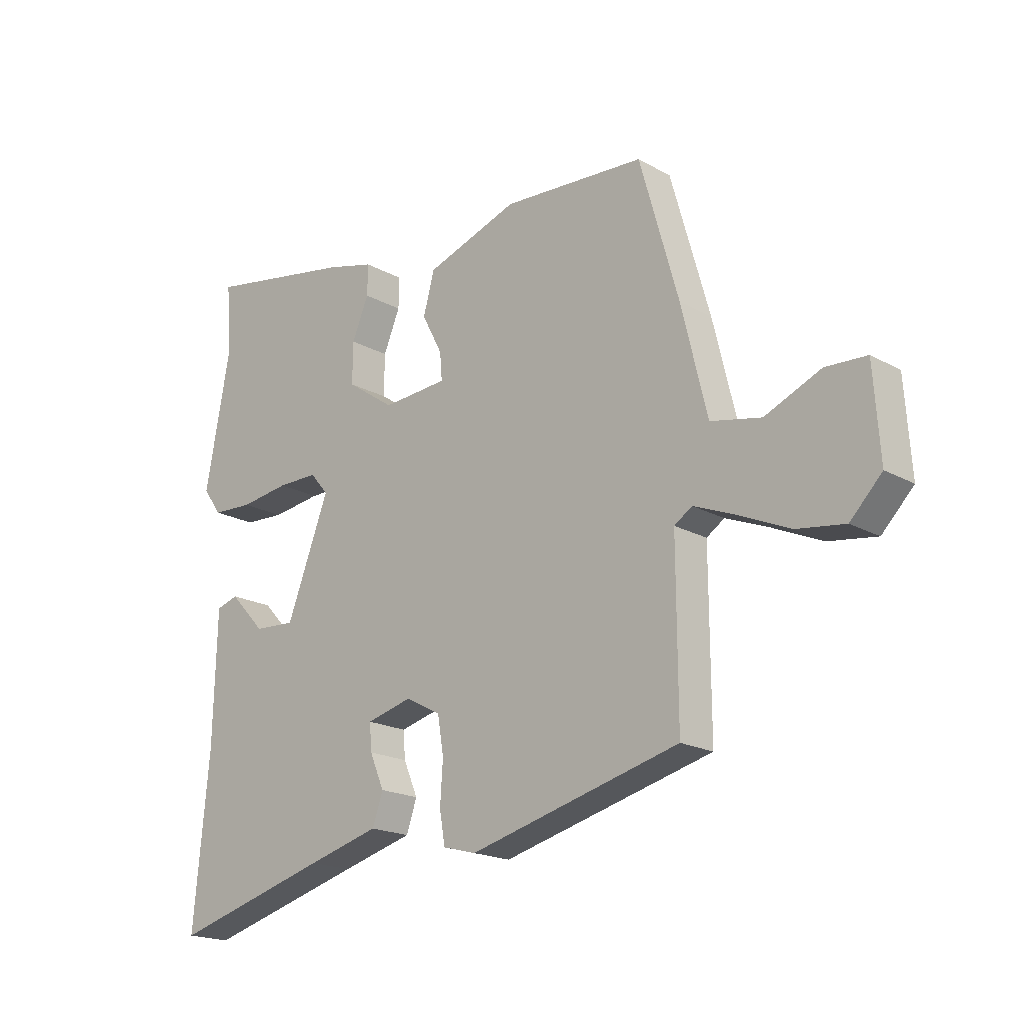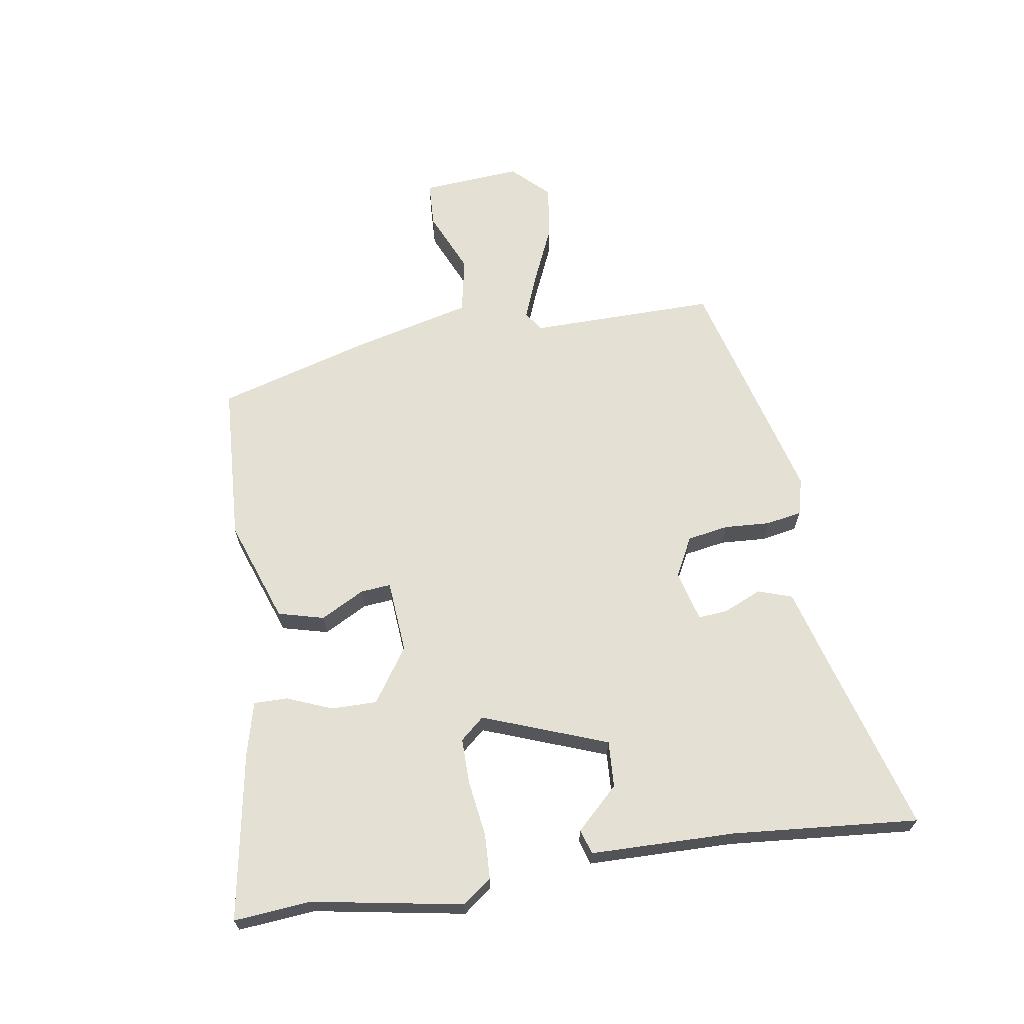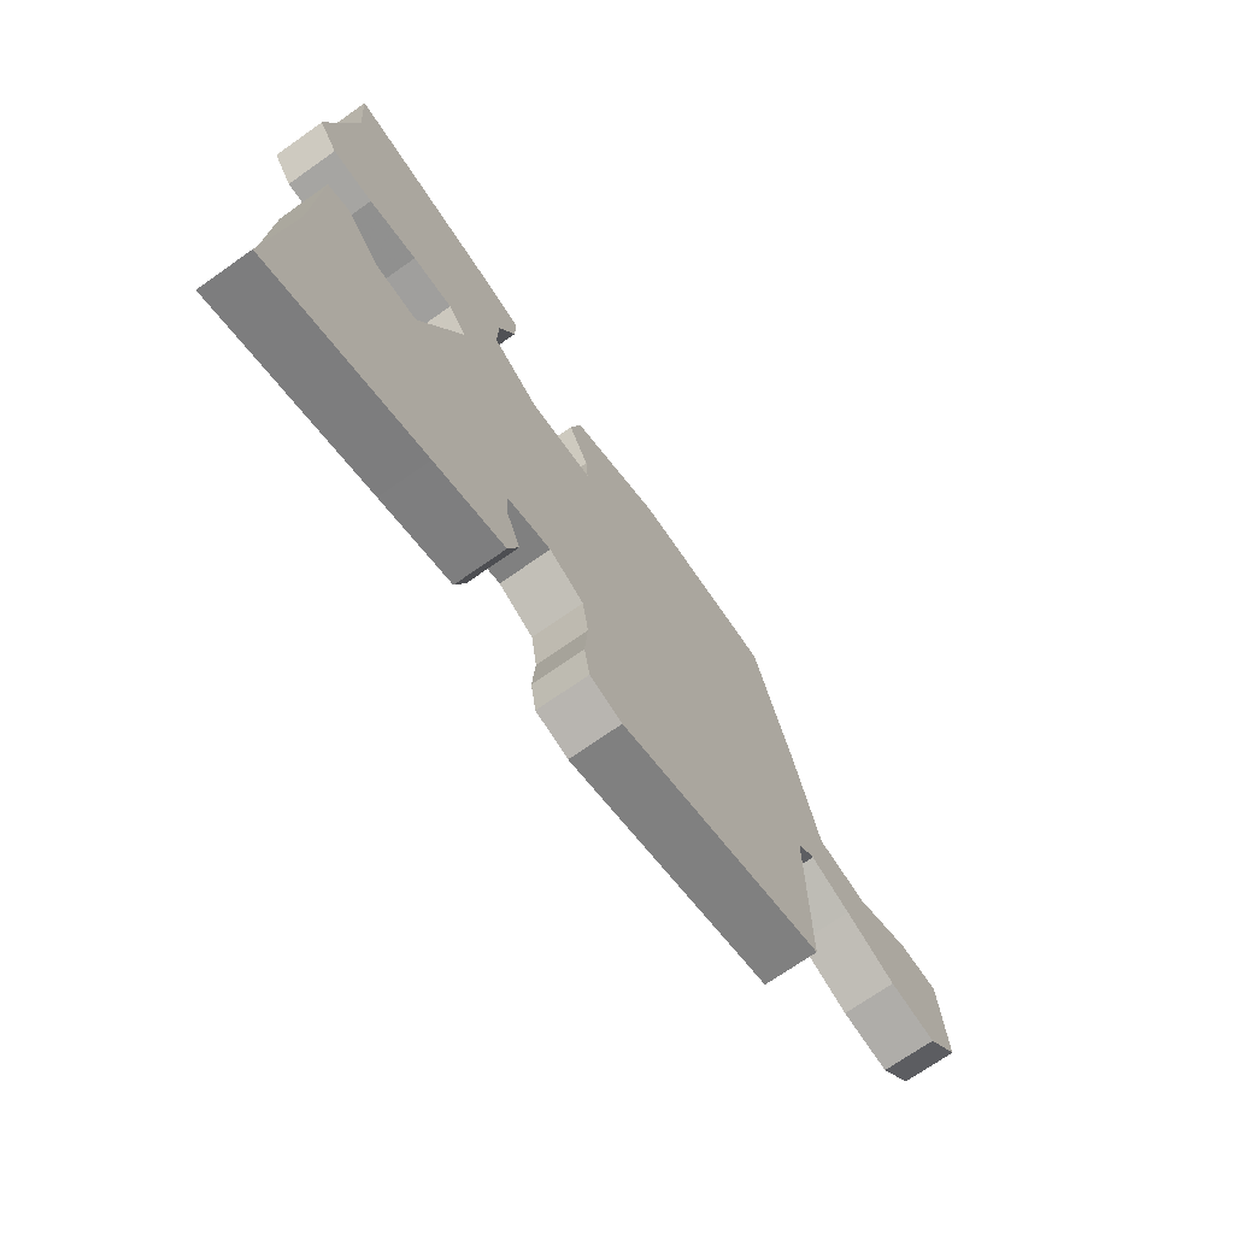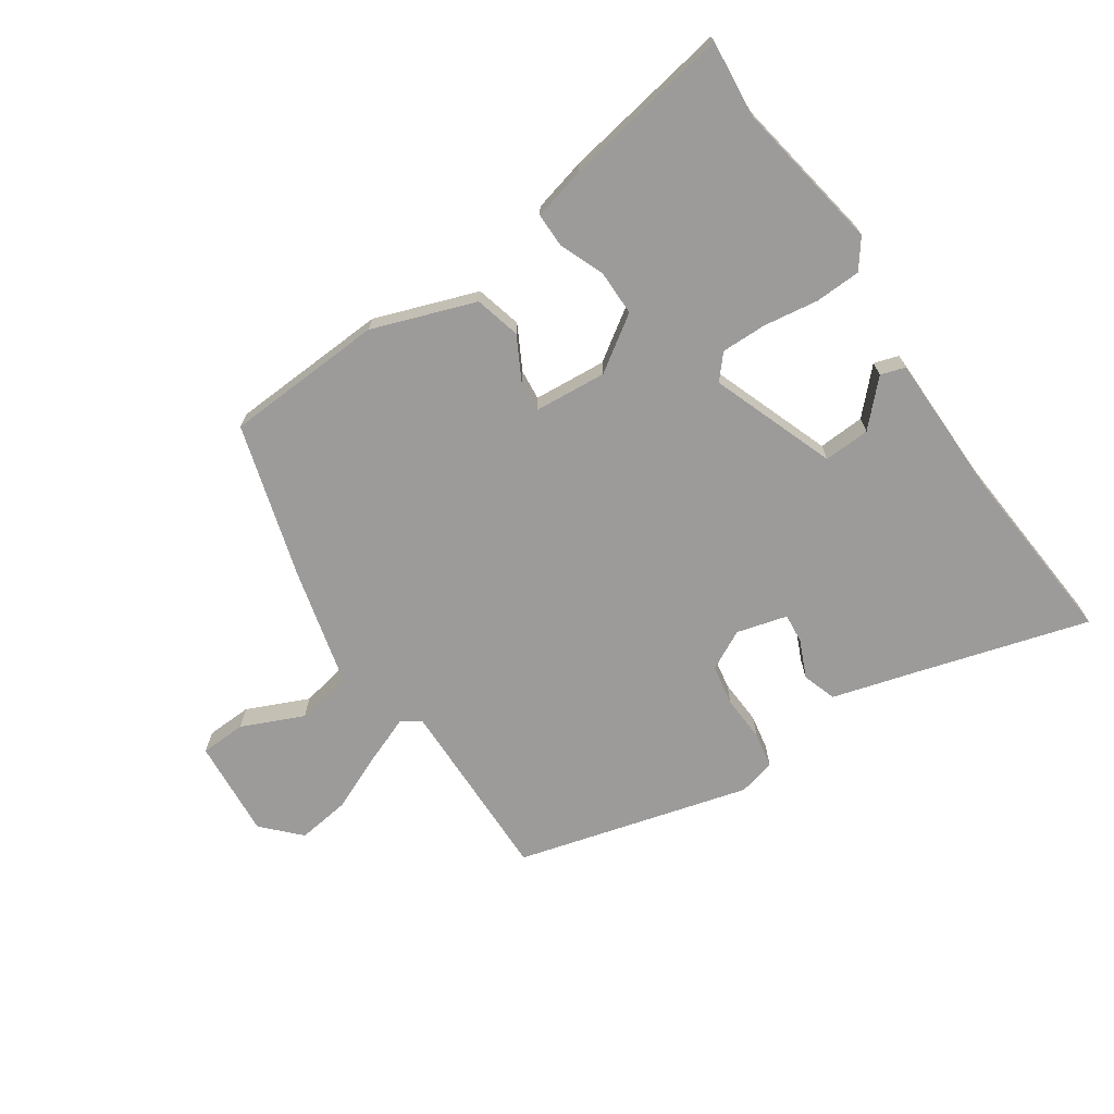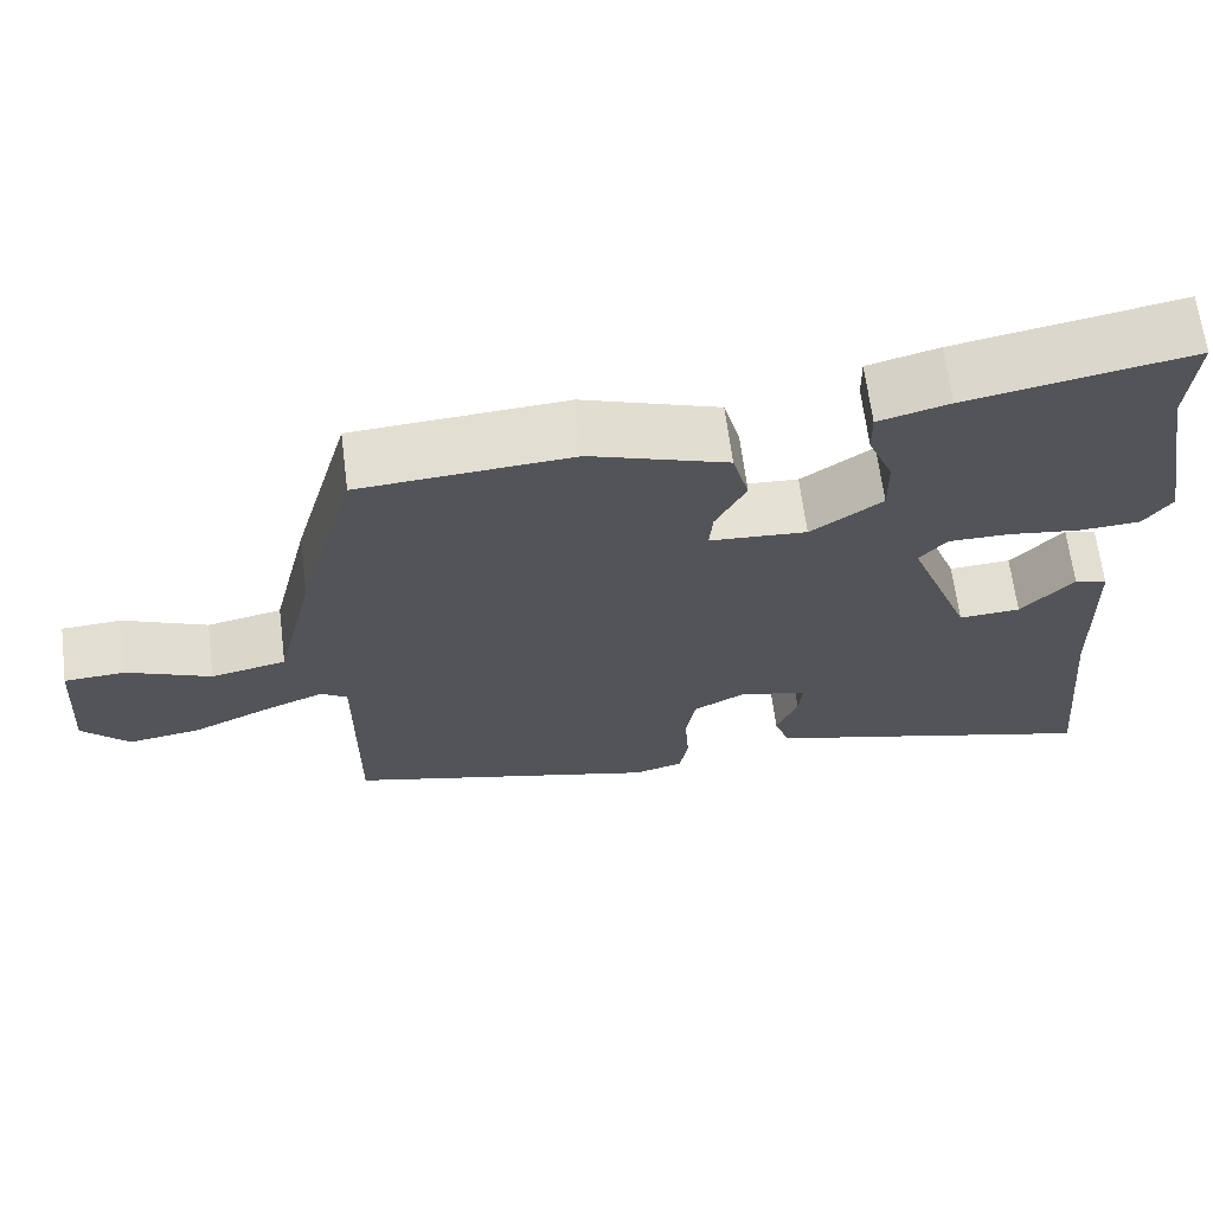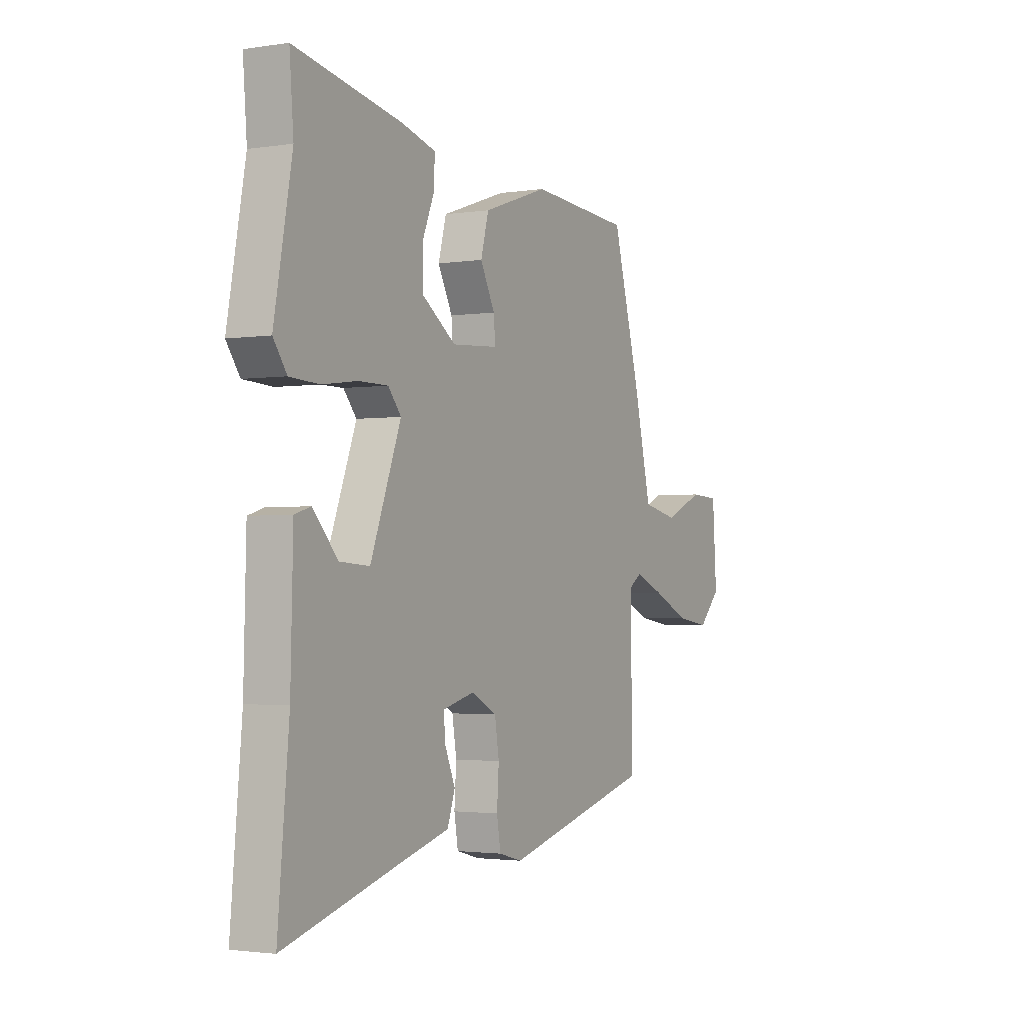
<metadata>
{"format":"obj","ext":"obj","renderer":"f3d","projection":"perspective","resolution":1024,"background":"white","views":[{"elev":-19.1,"azim":-136.4,"up":"+Z"},{"elev":66.1,"azim":80.5,"up":"+Y"},{"elev":-71.4,"azim":125.1,"up":"+Z"},{"elev":-69.8,"azim":33.4,"up":"+Y"},{"elev":65.8,"azim":-7.3,"up":"+Z"},{"elev":-2.2,"azim":118.3,"up":"+Z"}]}
</metadata>
<code>
v 0.507 0.07 0.585
v 0.497 0.07 0.461
v 0.542 0.07 0.218
v 0.508 0.07 0.171
v 0.434 0.07 0.167
v 0.345 0.07 0.179
v 0.271 0.07 0.179
v 0.238 0.07 0.14
v 0.315 0.07 -0.06
v 0.39 0.07 -0.055
v 0.454 0.07 0.013
v 0.494 0.07 0.001
v 0.5 0.07 -0.233
v 0.528 0.07 -0.532
v 0.242 0.07 -0.453
v 0.112 0.07 -0.418
v 0.093 0.07 -0.363
v 0.119 0.07 -0.302
v 0.123 0.07 -0.254
v 0.041 0.07 -0.233
v -0.023 0.07 -0.267
v -0.034 0.07 -0.334
v -0.029 0.07 -0.408
v -0.039 0.07 -0.466
v -0.099 0.07 -0.482
v -0.478 0.07 -0.385
v -0.477 0.07 -0.083
v -0.509 0.07 -0.062
v -0.583 0.07 -0.092
v -0.676 0.07 -0.134
v -0.763 0.07 -0.147
v -0.82 0.07 -0.089
v -0.809 0.07 0.072
v -0.735 0.07 0.076
v -0.634 0.07 0.033
v -0.543 0.07 0.052
v -0.497 0.07 0.244
v -0.427 0.07 0.493
v -0.169 0.07 0.51
v -0.002 0.07 0.453
v 0.018 0.07 0.379
v -0.019 0.07 0.308
v -0.023 0.07 0.259
v 0.095 0.07 0.251
v 0.182 0.07 0.311
v 0.181 0.07 0.385
v 0.151 0.07 0.457
v 0.15 0.07 0.512
v 0.236 0.07 0.535
v 0.507 0 0.585
v 0.497 0 0.461
v 0.542 0 0.218
v 0.508 0 0.171
v 0.434 0 0.167
v 0.345 0 0.179
v 0.271 0 0.179
v 0.238 0 0.14
v 0.315 0 -0.06
v 0.39 0 -0.055
v 0.454 0 0.013
v 0.494 0 0.001
v 0.5 0 -0.233
v 0.528 0 -0.532
v 0.242 0 -0.453
v 0.112 0 -0.418
v 0.093 0 -0.363
v 0.119 0 -0.302
v 0.123 0 -0.254
v 0.041 0 -0.233
v -0.023 0 -0.267
v -0.034 0 -0.334
v -0.029 0 -0.408
v -0.039 0 -0.466
v -0.099 0 -0.482
v -0.478 0 -0.385
v -0.477 0 -0.083
v -0.509 0 -0.062
v -0.583 0 -0.092
v -0.676 0 -0.134
v -0.763 0 -0.147
v -0.82 0 -0.089
v -0.809 0 0.072
v -0.735 0 0.076
v -0.634 0 0.033
v -0.543 0 0.052
v -0.497 0 0.244
v -0.427 0 0.493
v -0.169 0 0.51
v -0.002 0 0.453
v 0.018 0 0.379
v -0.019 0 0.308
v -0.023 0 0.259
v 0.095 0 0.251
v 0.182 0 0.311
v 0.181 0 0.385
v 0.151 0 0.457
v 0.15 0 0.512
v 0.236 0 0.535
f 46 47 48 49
f 45 46 49 1
f 39 40 41 42
f 39 42 43
f 36 37 38 39
f 36 39 43
f 32 33 34 35
f 32 35 36
f 29 30 31 32
f 28 29 32 36
f 27 28 36 43
f 22 23 24 25
f 21 22 25 26
f 20 21 26 27
f 15 16 17 18
f 13 14 15 18
f 13 18 19
f 10 11 12 13
f 9 10 13 19
f 8 9 19 20
f 3 4 5 6
f 2 3 6 7
f 45 1 2 7
f 44 45 7 8
f 27 43 44
f 8 20 27 44
f 98 97 96 95
f 50 98 95 94
f 91 90 89 88
f 92 91 88
f 88 87 86 85
f 92 88 85
f 84 83 82 81
f 85 84 81
f 81 80 79 78
f 85 81 78 77
f 92 85 77 76
f 74 73 72 71
f 75 74 71 70
f 76 75 70 69
f 67 66 65 64
f 67 64 63 62
f 68 67 62
f 62 61 60 59
f 68 62 59 58
f 69 68 58 57
f 55 54 53 52
f 56 55 52 51
f 56 51 50 94
f 57 56 94 93
f 93 92 76
f 93 76 69 57
f 1 50 51 2
f 2 51 52 3
f 3 52 53 4
f 4 53 54 5
f 5 54 55 6
f 6 55 56 7
f 7 56 57 8
f 8 57 58 9
f 9 58 59 10
f 10 59 60 11
f 11 60 61 12
f 12 61 62 13
f 13 62 63 14
f 14 63 64 15
f 15 64 65 16
f 16 65 66 17
f 17 66 67 18
f 18 67 68 19
f 19 68 69 20
f 20 69 70 21
f 21 70 71 22
f 22 71 72 23
f 23 72 73 24
f 24 73 74 25
f 25 74 75 26
f 26 75 76 27
f 27 76 77 28
f 28 77 78 29
f 29 78 79 30
f 30 79 80 31
f 31 80 81 32
f 32 81 82 33
f 33 82 83 34
f 34 83 84 35
f 35 84 85 36
f 36 85 86 37
f 37 86 87 38
f 38 87 88 39
f 39 88 89 40
f 40 89 90 41
f 41 90 91 42
f 42 91 92 43
f 43 92 93 44
f 44 93 94 45
f 45 94 95 46
f 46 95 96 47
f 47 96 97 48
f 48 97 98 49
f 49 98 50 1

</code>
